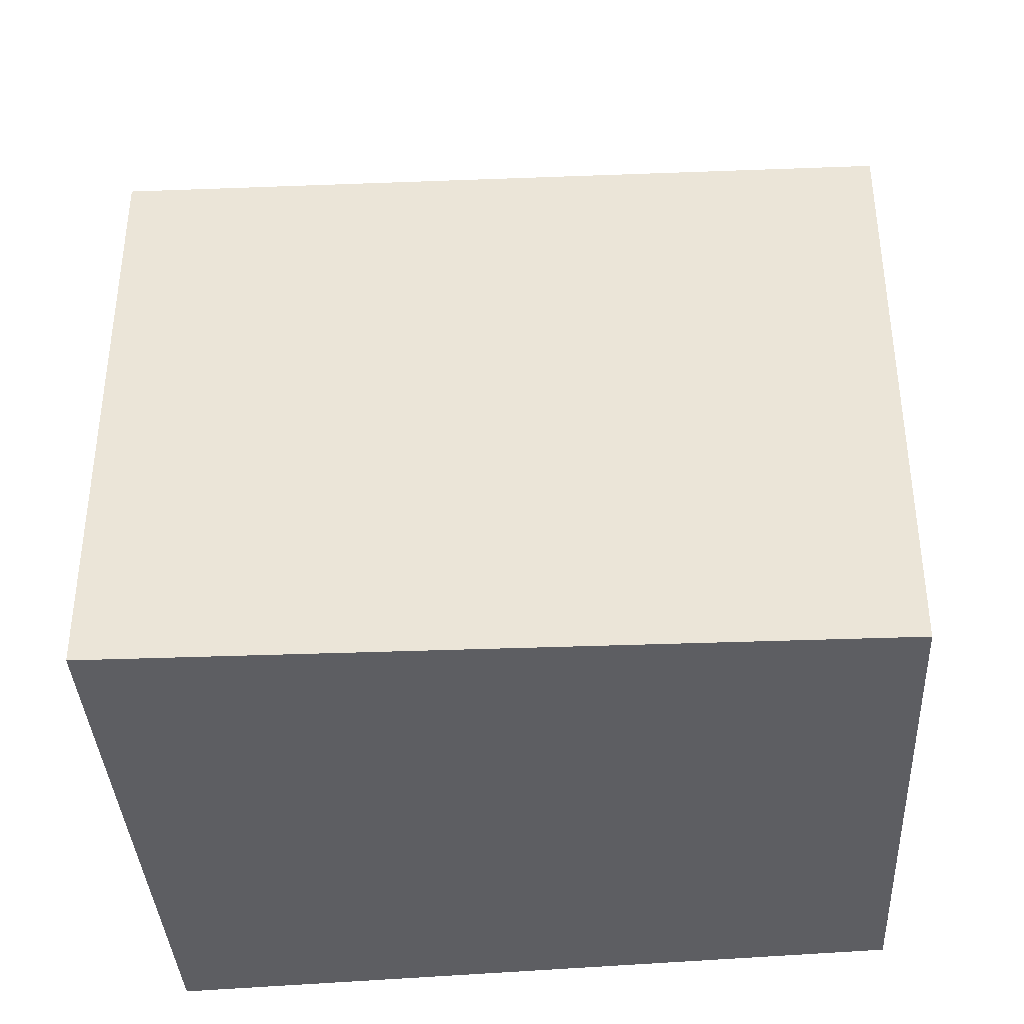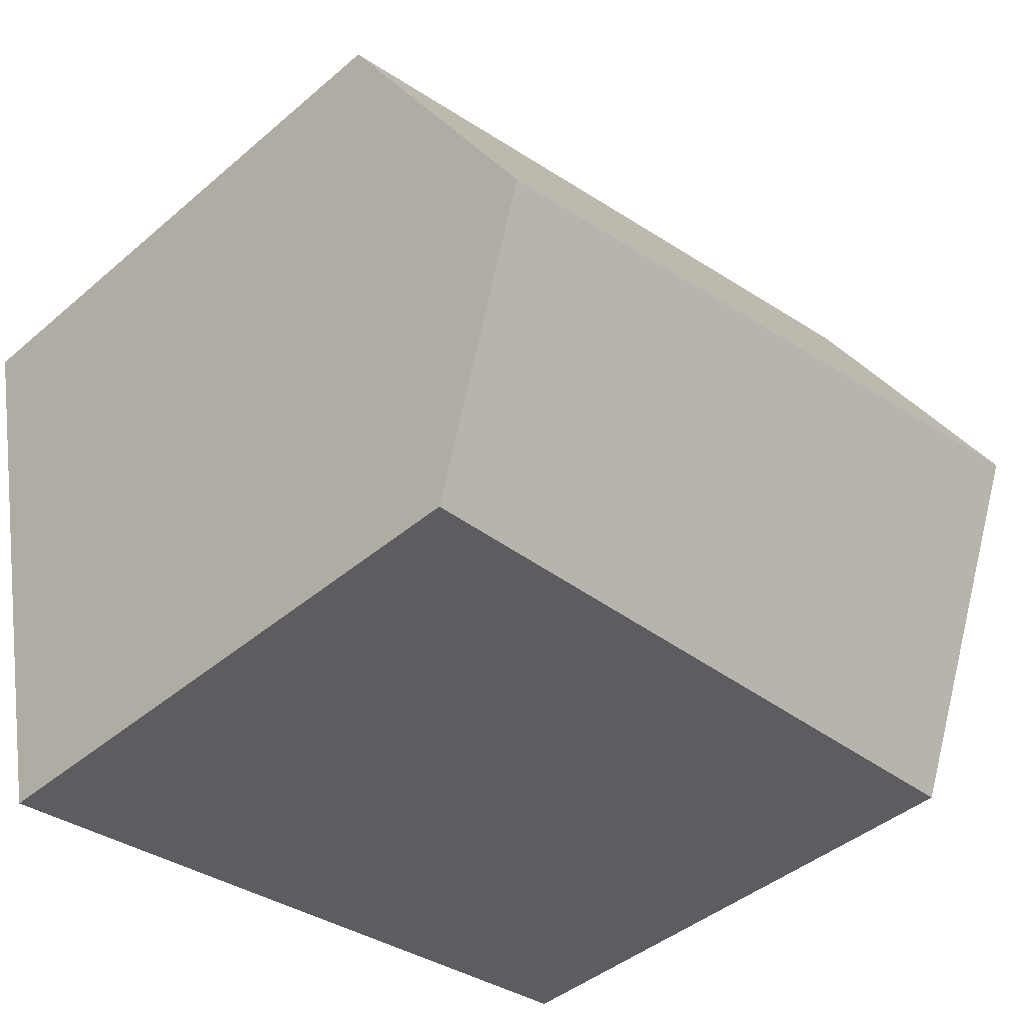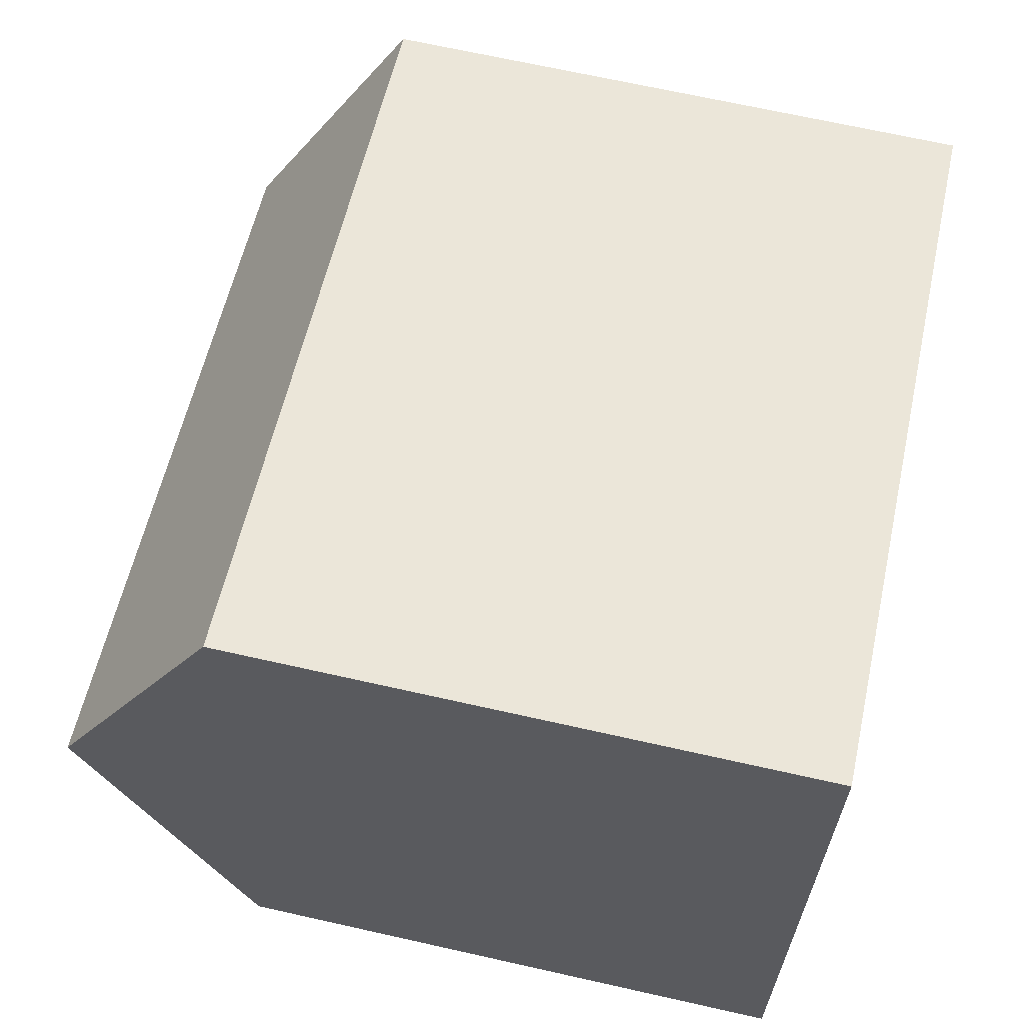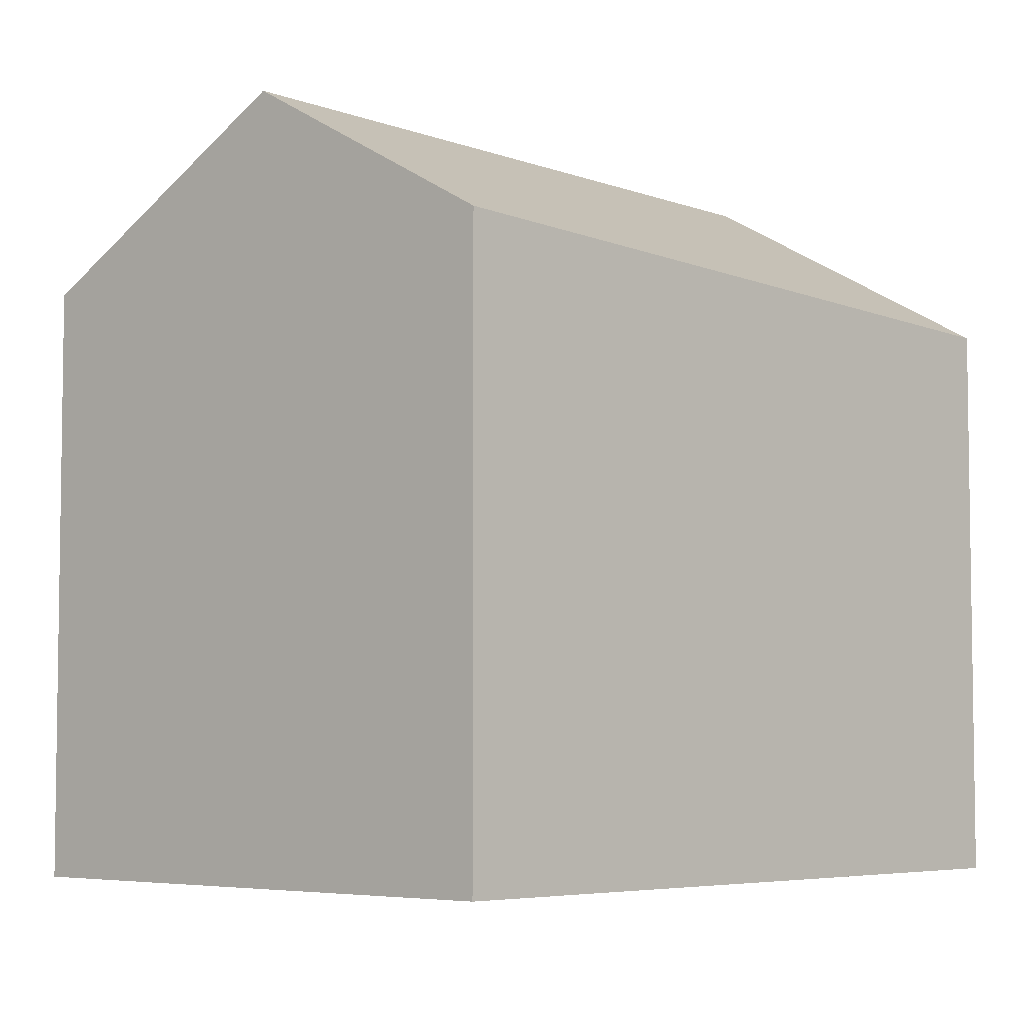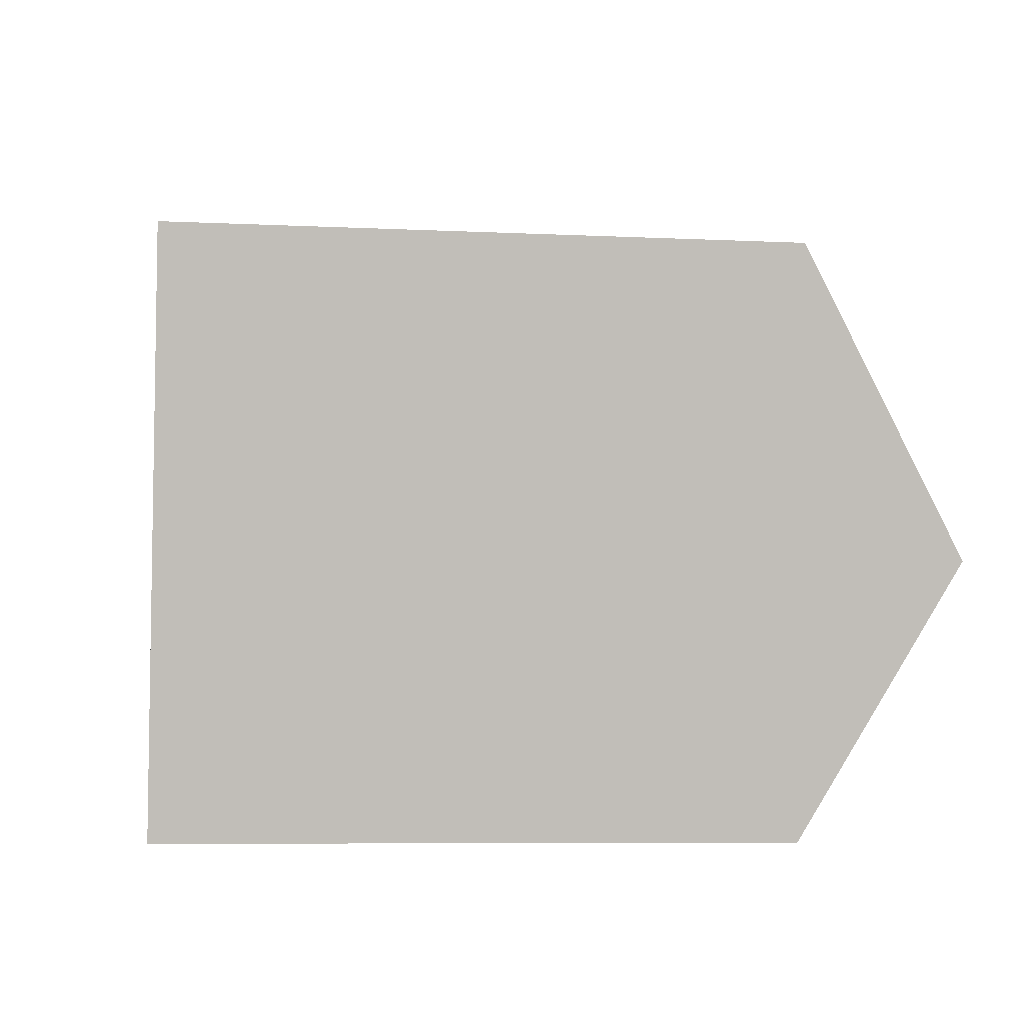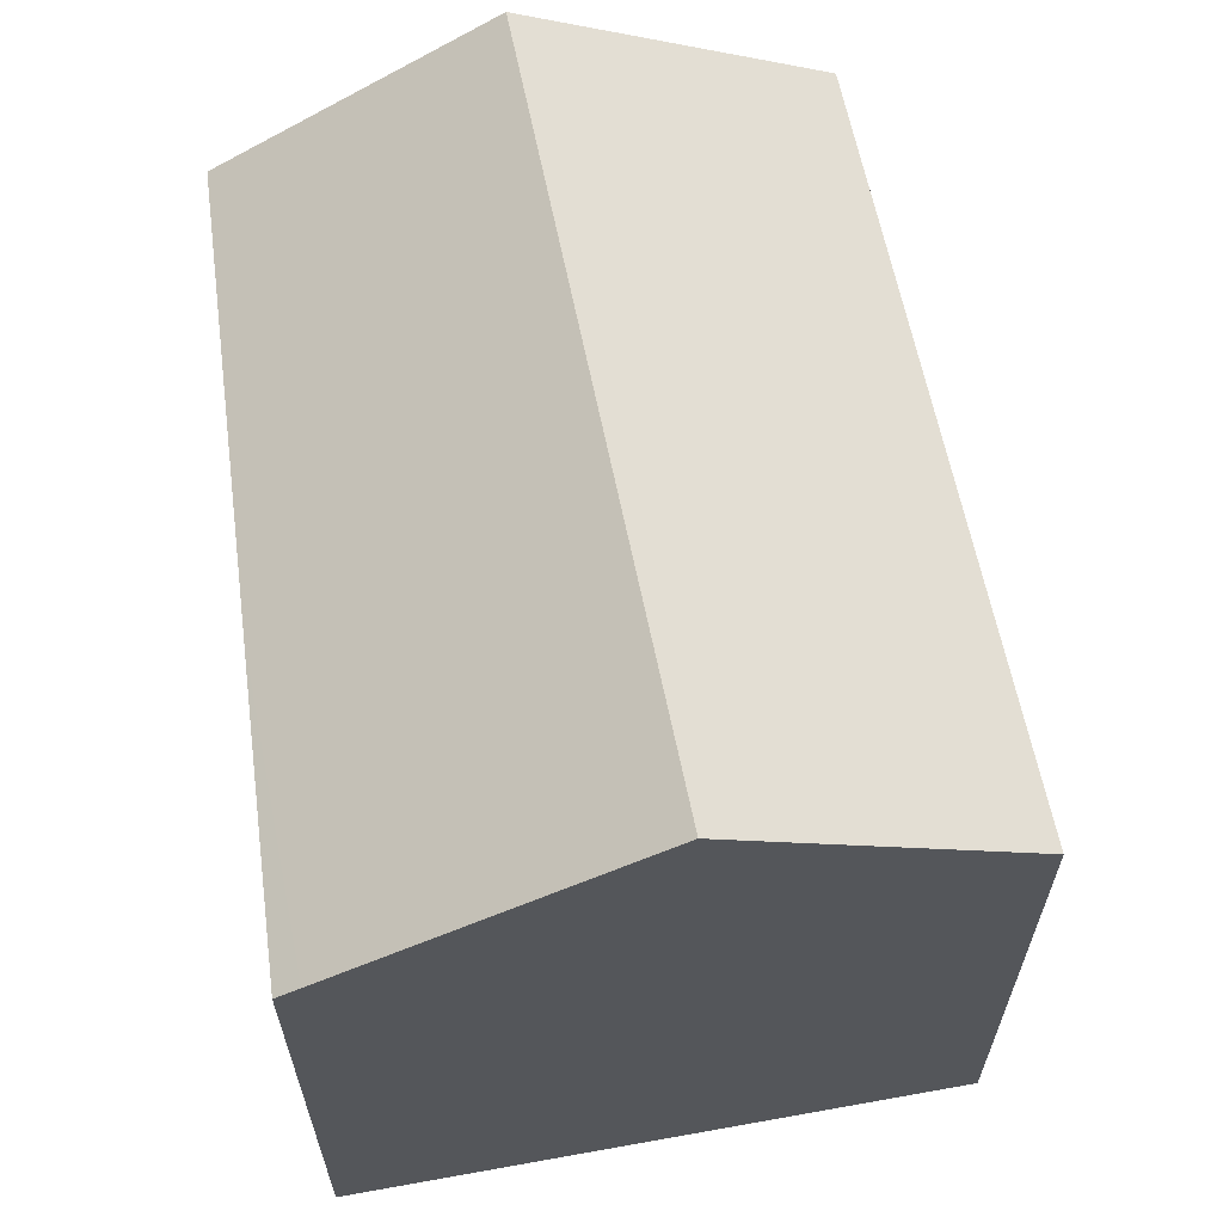
<metadata>
{"format":"obj","ext":"obj","renderer":"f3d","projection":"perspective","resolution":1024,"background":"white","views":[{"elev":-38.7,"azim":14.1,"up":"+Y"},{"elev":-43.0,"azim":135.3,"up":"+Z"},{"elev":69.2,"azim":-77.4,"up":"+Z"},{"elev":-5.2,"azim":142.3,"up":"+Y"},{"elev":-7.3,"azim":82.1,"up":"+Z"},{"elev":63.6,"azim":-90.1,"up":"+Y"}]}
</metadata>
<code>
v  0.042 5.955 0.236
v  3.071 5.955 -0.374
v  0 5.821 3.564e-16
v  7.519 6.149 -0.915
v  0.162 6.332 0.9
v  8.072 7.672 1.758
v  0.588 7.672 3.264
v  1.007 6.356 5.586
v  1.117 6.011 6.194
v  1.587 6.011 6.099
v  8.675 6.011 4.673
v  1.117 -3.793e-16 6.194
v  8.675 -2.861e-16 4.673
v  1.587 -3.735e-16 6.099
v  7.519 5.603e-17 -0.915
v  8.072 -1.076e-16 1.758
v  0 0 0
v  3.071 2.29e-17 -0.374
v  0.162 -5.511e-17 0.9
v  0.042 -1.445e-17 0.236
v  0.588 -1.999e-16 3.264
v  1.007 -3.42e-16 5.586
g defaultobject
f 1 2 3
f 2 1 4
f 4 1 5
f 4 5 6
f 6 5 7
f 8 6 7
f 6 8 9
f 6 9 10
f 6 10 11
f 12 10 9
f 10 12 11
f 11 12 13
f 13 12 14
f 11 4 6
f 4 11 13
f 4 13 15
f 15 13 16
f 15 2 4
f 2 15 3
f 3 15 17
f 17 15 18
f 17 1 3
f 1 17 5
f 5 17 7
f 7 17 8
f 8 17 9
f 9 17 12
f 12 17 19
f 19 17 20
f 12 19 21
f 12 21 22
f 16 18 15
f 18 16 17
f 17 16 13
f 17 13 20
f 20 13 19
f 19 13 21
f 21 13 14
f 21 14 22
f 22 14 12

</code>
